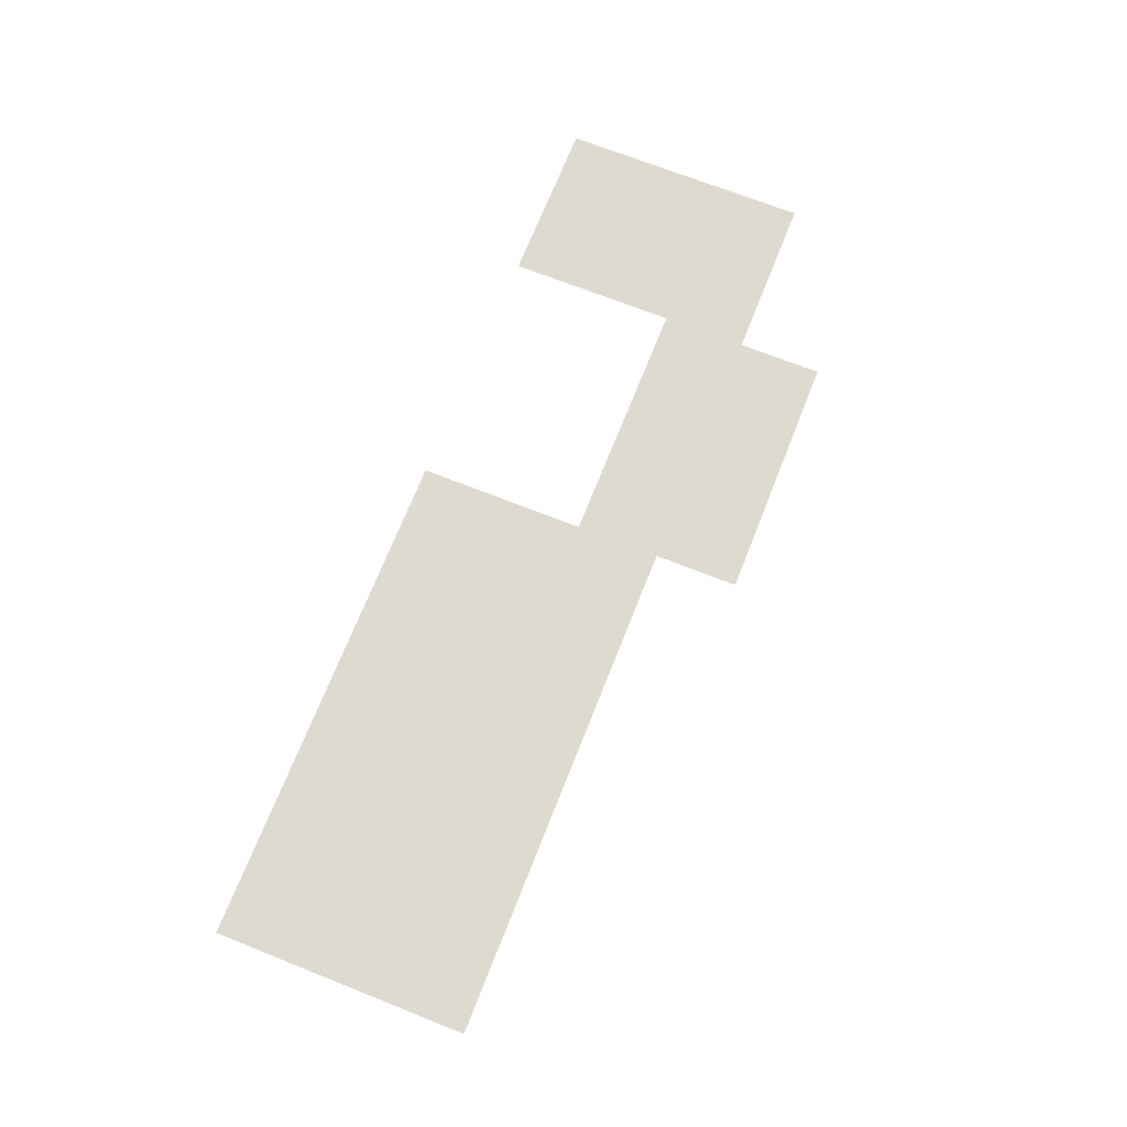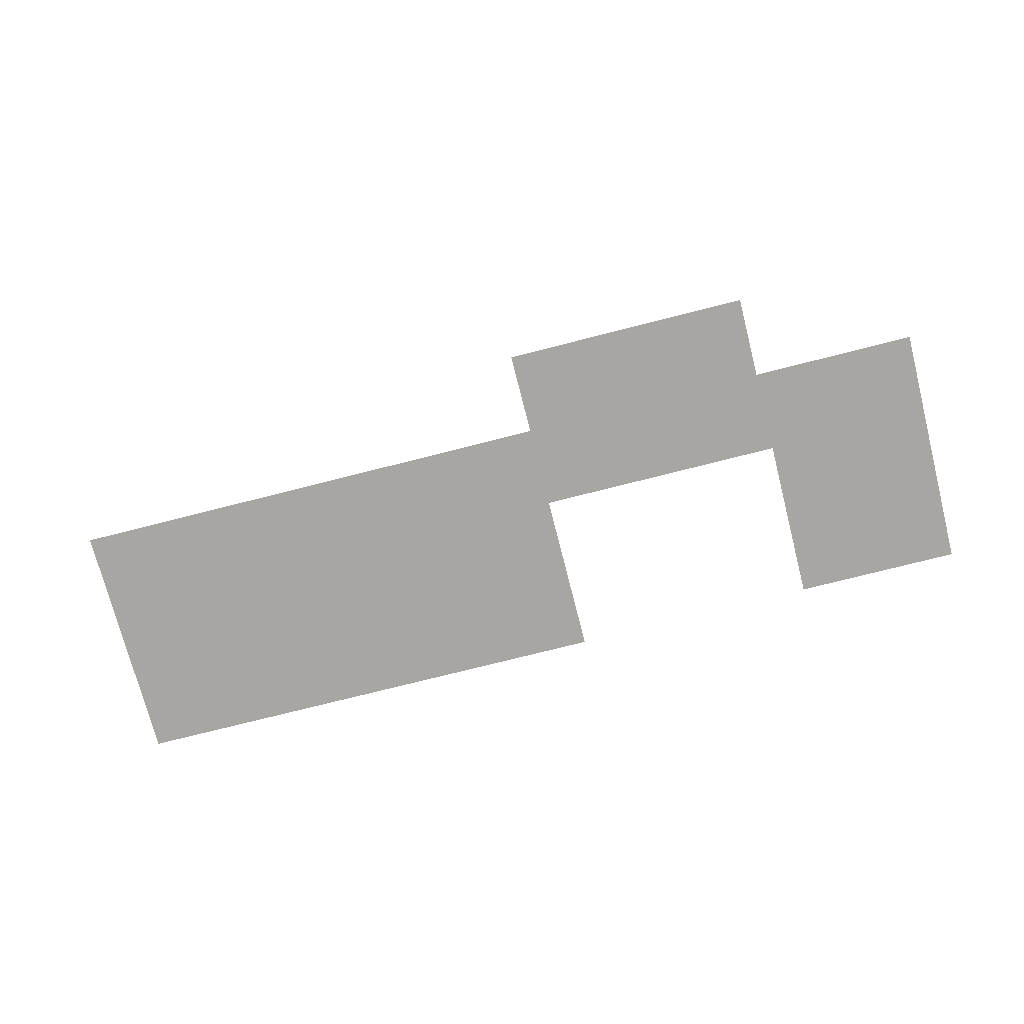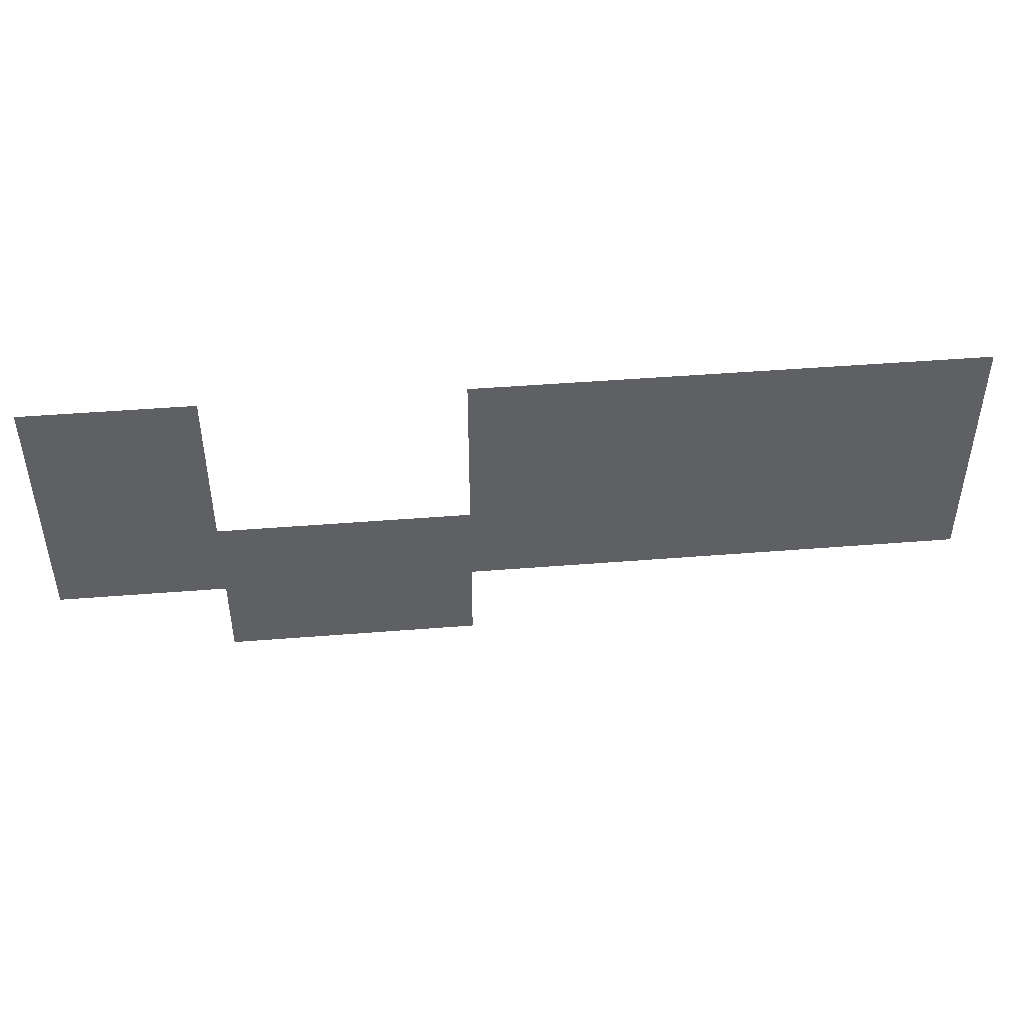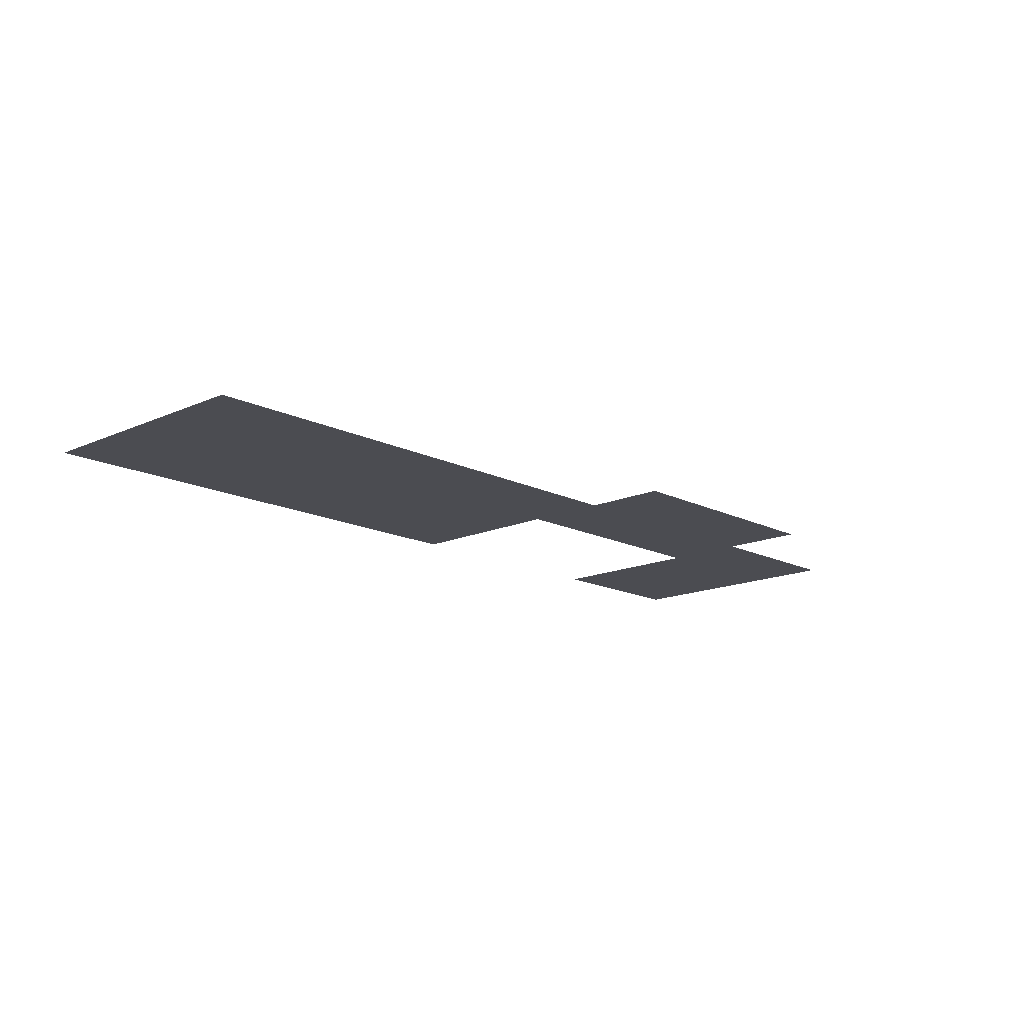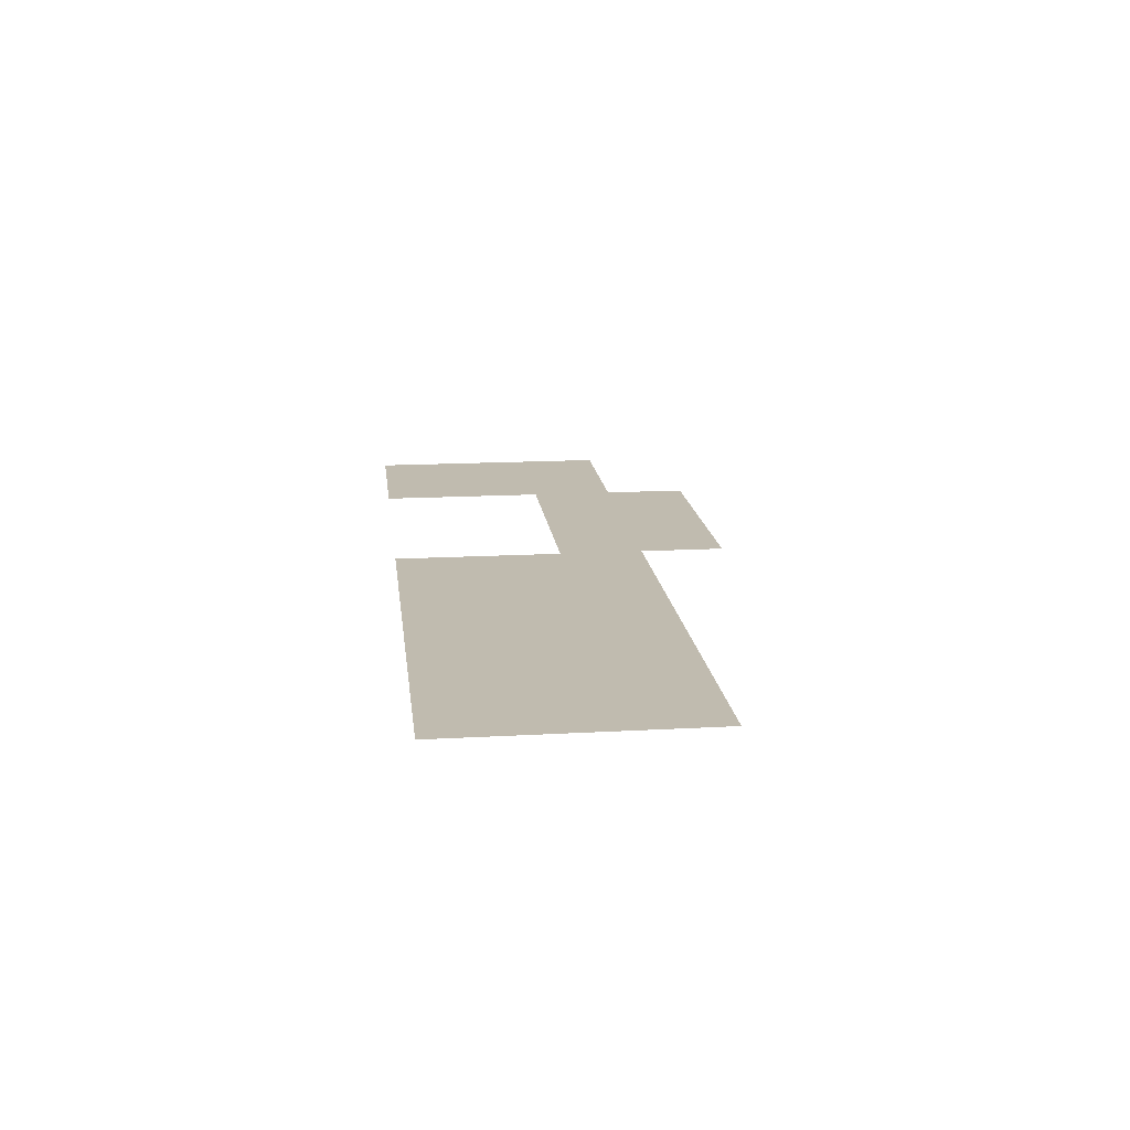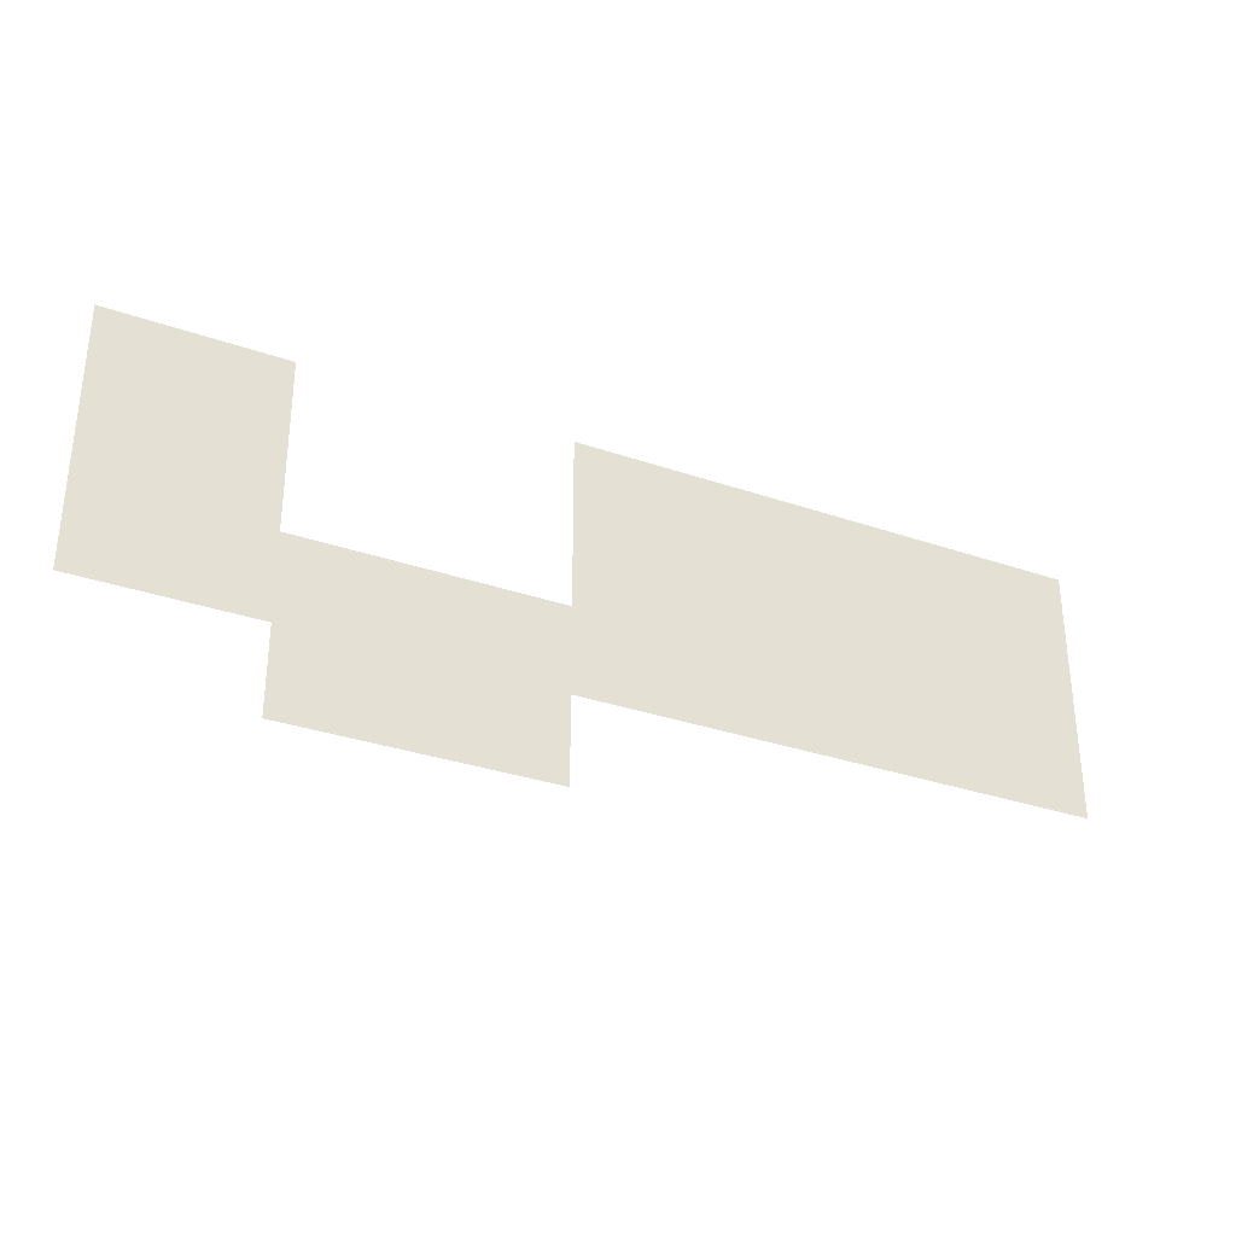
<metadata>
{"format":"obj","ext":"obj","renderer":"f3d","projection":"perspective","resolution":1024,"background":"white","views":[{"elev":70.6,"azim":-68.4,"up":"+Z"},{"elev":-74.1,"azim":14.3,"up":"+Z"},{"elev":45.4,"azim":174.7,"up":"+Y"},{"elev":-15.3,"azim":-46.6,"up":"+Z"},{"elev":16.1,"azim":-96.6,"up":"+Z"},{"elev":-32.0,"azim":154.2,"up":"+Y"}]}
</metadata>
<code>
v 0 -1 0
v -1 -1 0
v -1 0 0
v 0 0 0
v -1 -1 0
v -2 -1 0
v -2 0 0
v -1 0 0
v -5 -1 0
v -6 -1 0
v -6 0 0
v -5 0 0
v -6 -1 0
v -7 -1 0
v -7 0 0
v -6 0 0
v -7 -1 0
v -8 -1 0
v -8 0 0
v -7 0 0
v -8 -1 0
v -9 -1 0
v -9 0 0
v -8 0 0
v -9 -1 0
v -10 -1 0
v -10 0 0
v -9 0 0
v -10 -1 0
v -11 -1 0
v -11 0 0
v -10 0 0
v 0 -2 0
v -1 -2 0
v -1 -1 0
v 0 -1 0
v -1 -2 0
v -2 -2 0
v -2 -1 0
v -1 -1 0
v -5 -2 0
v -6 -2 0
v -6 -1 0
v -5 -1 0
v -6 -2 0
v -7 -2 0
v -7 -1 0
v -6 -1 0
v -7 -2 0
v -8 -2 0
v -8 -1 0
v -7 -1 0
v -8 -2 0
v -9 -2 0
v -9 -1 0
v -8 -1 0
v -9 -2 0
v -10 -2 0
v -10 -1 0
v -9 -1 0
v -10 -2 0
v -11 -2 0
v -11 -1 0
v -10 -1 0
v 0 -3 0
v -1 -3 0
v -1 -2 0
v 0 -2 0
v -1 -3 0
v -2 -3 0
v -2 -2 0
v -1 -2 0
v -2 -3 0
v -3 -3 0
v -3 -2 0
v -2 -2 0
v -3 -3 0
v -4 -3 0
v -4 -2 0
v -3 -2 0
v -4 -3 0
v -5 -3 0
v -5 -2 0
v -4 -2 0
v -5 -3 0
v -6 -3 0
v -6 -2 0
v -5 -2 0
v -6 -3 0
v -7 -3 0
v -7 -2 0
v -6 -2 0
v -7 -3 0
v -8 -3 0
v -8 -2 0
v -7 -2 0
v -8 -3 0
v -9 -3 0
v -9 -2 0
v -8 -2 0
v -9 -3 0
v -10 -3 0
v -10 -2 0
v -9 -2 0
v -10 -3 0
v -11 -3 0
v -11 -2 0
v -10 -2 0
v -2 -4 0
v -3 -4 0
v -3 -3 0
v -2 -3 0
v -3 -4 0
v -4 -4 0
v -4 -3 0
v -3 -3 0
v -4 -4 0
v -5 -4 0
v -5 -3 0
v -4 -3 0
g Nono_mesh_0013
f 1 2 3 4
f 5 6 7 8
f 9 10 11 12
f 13 14 15 16
f 17 18 19 20
f 21 22 23 24
f 25 26 27 28
f 29 30 31 32
f 33 34 35 36
f 37 38 39 40
f 41 42 43 44
f 45 46 47 48
f 49 50 51 52
f 53 54 55 56
f 57 58 59 60
f 61 62 63 64
f 65 66 67 68
f 69 70 71 72
f 73 74 75 76
f 77 78 79 80
f 81 82 83 84
f 85 86 87 88
f 89 90 91 92
f 93 94 95 96
f 97 98 99 100
f 101 102 103 104
f 105 106 107 108
f 109 110 111 112
f 113 114 115 116
f 117 118 119 120

</code>
